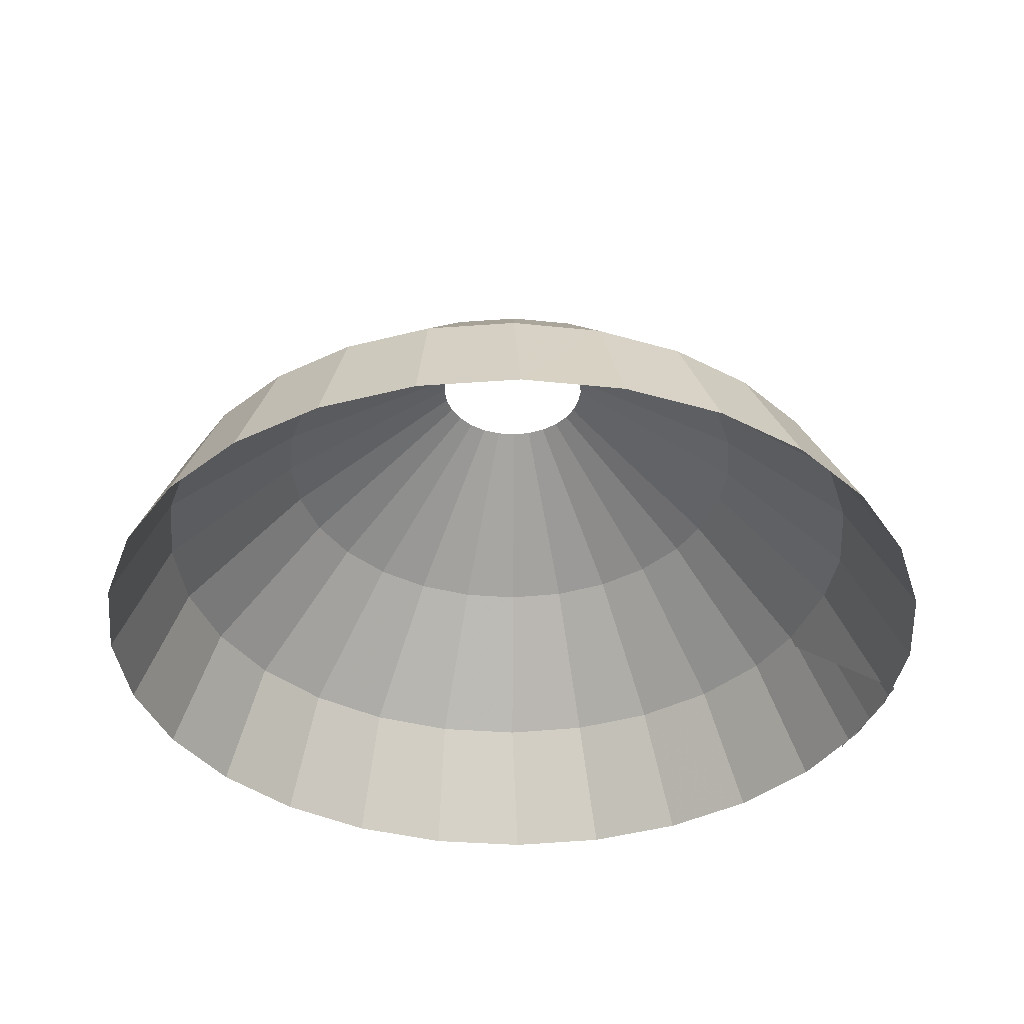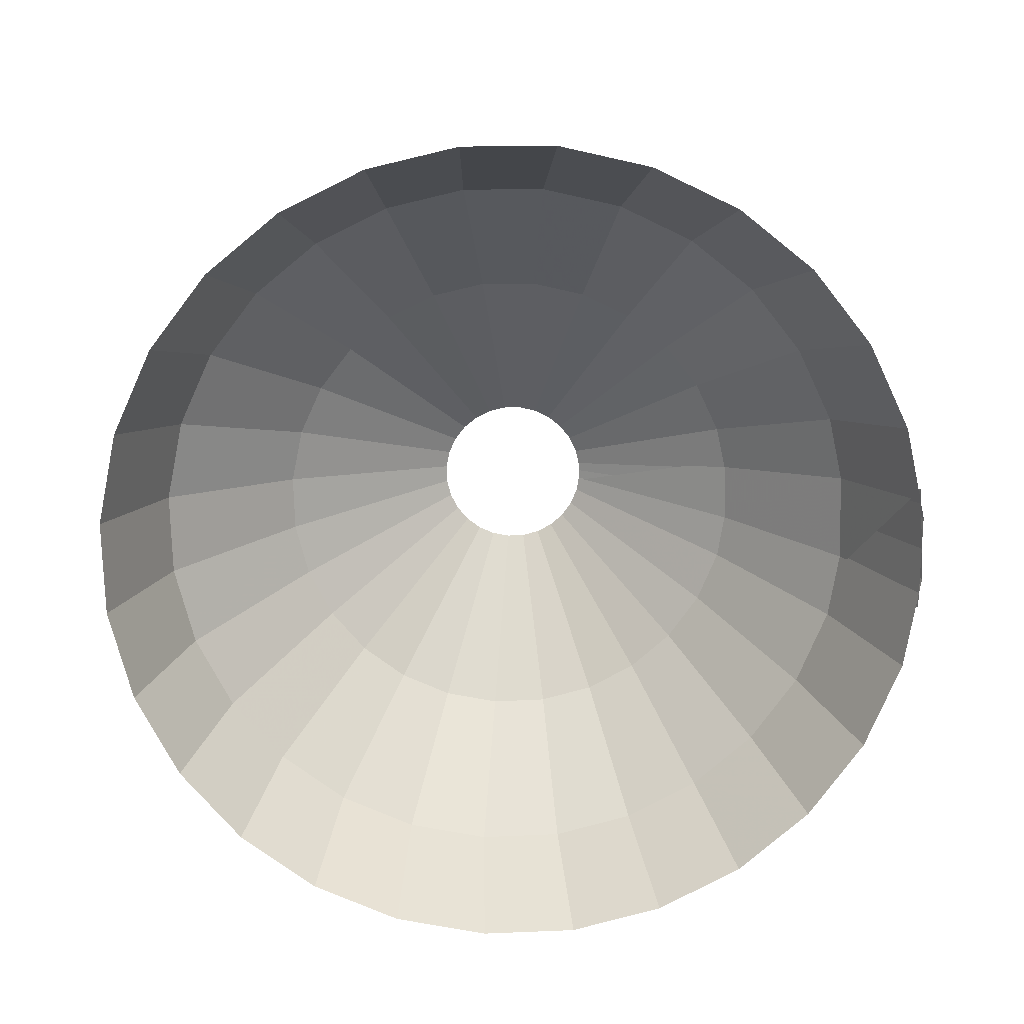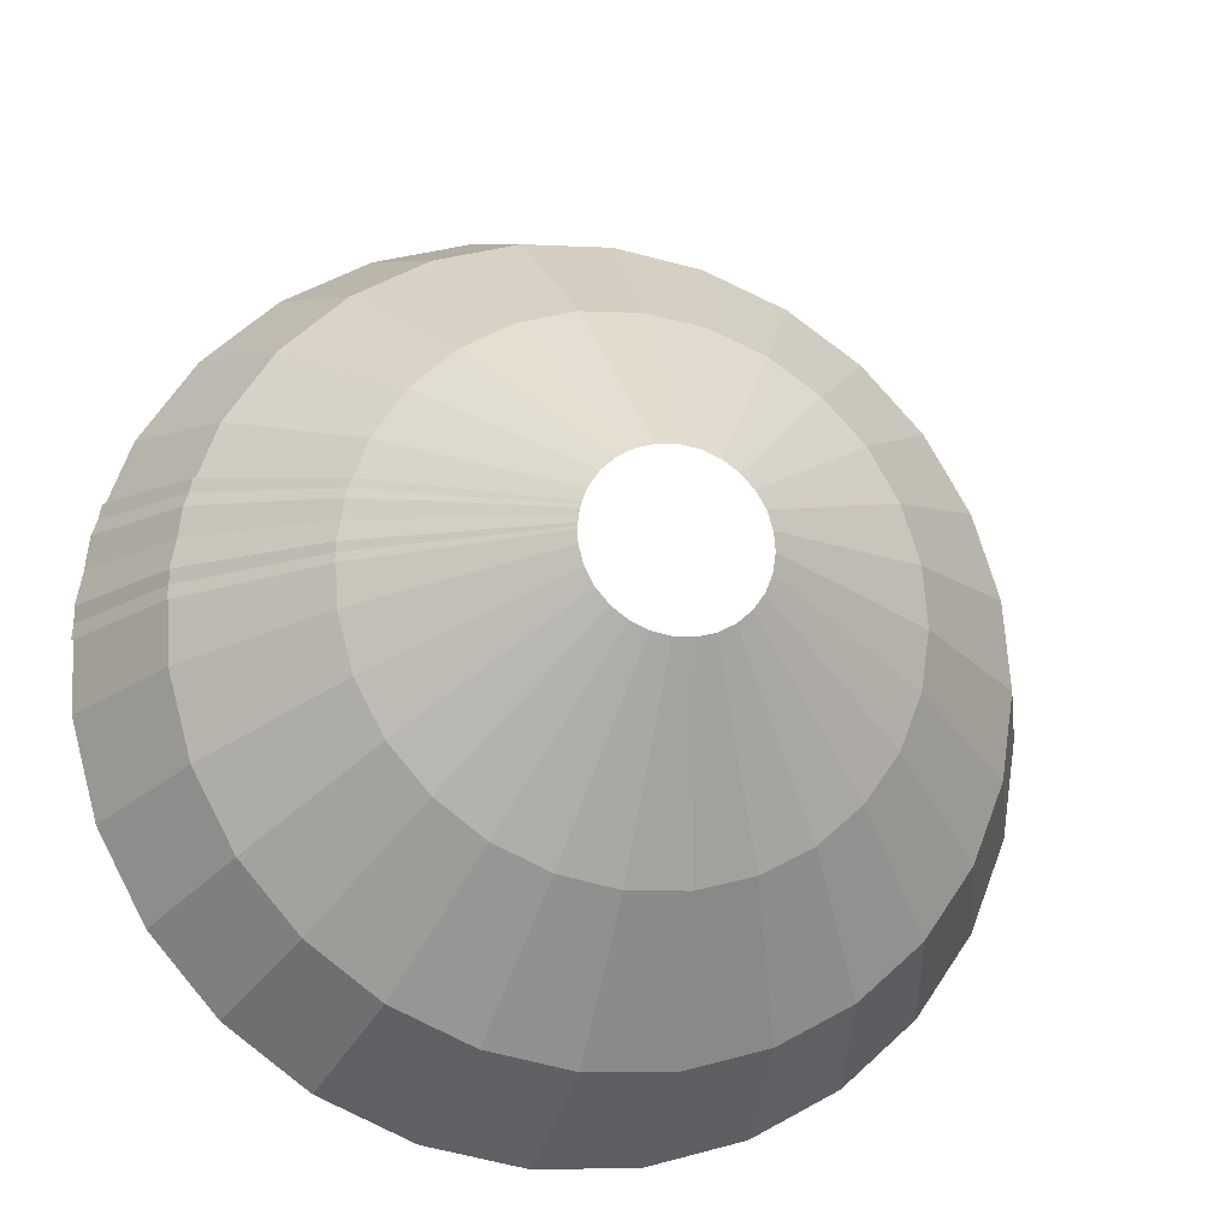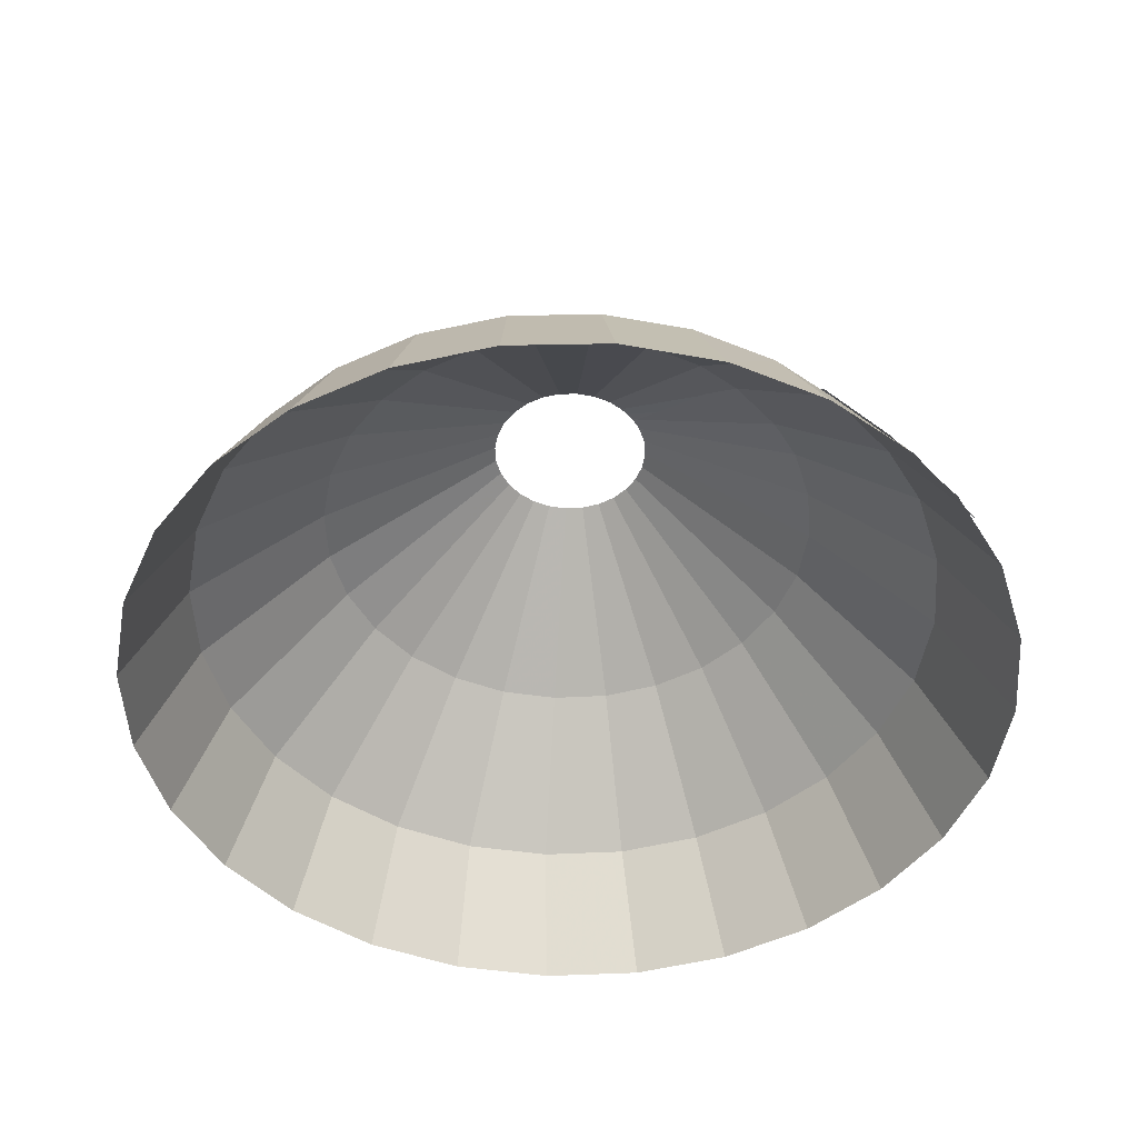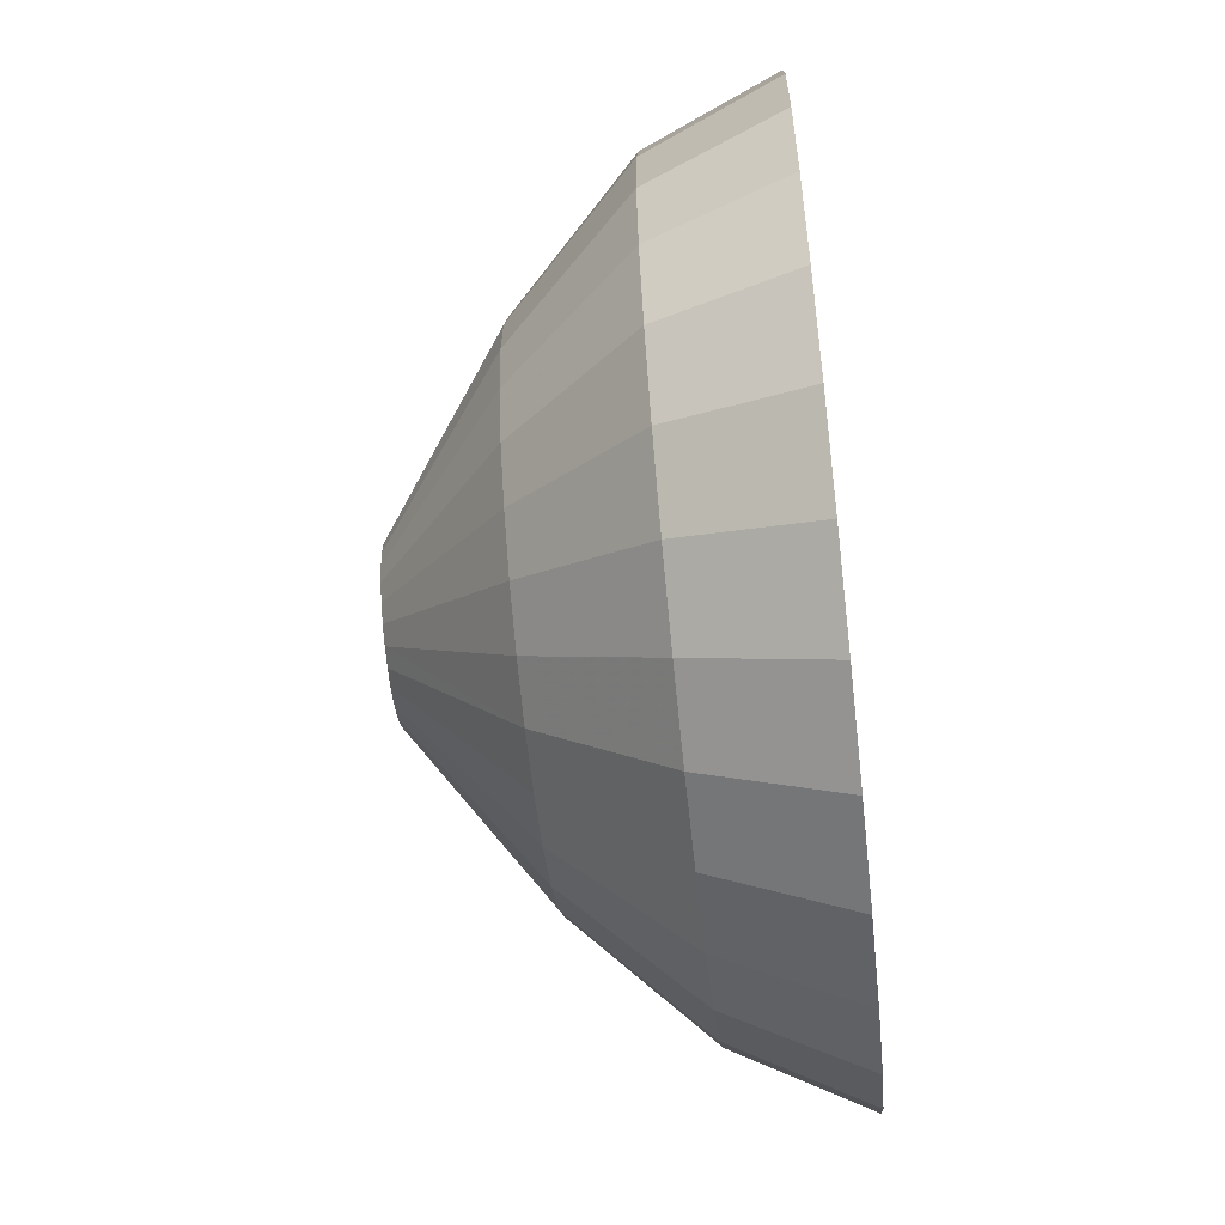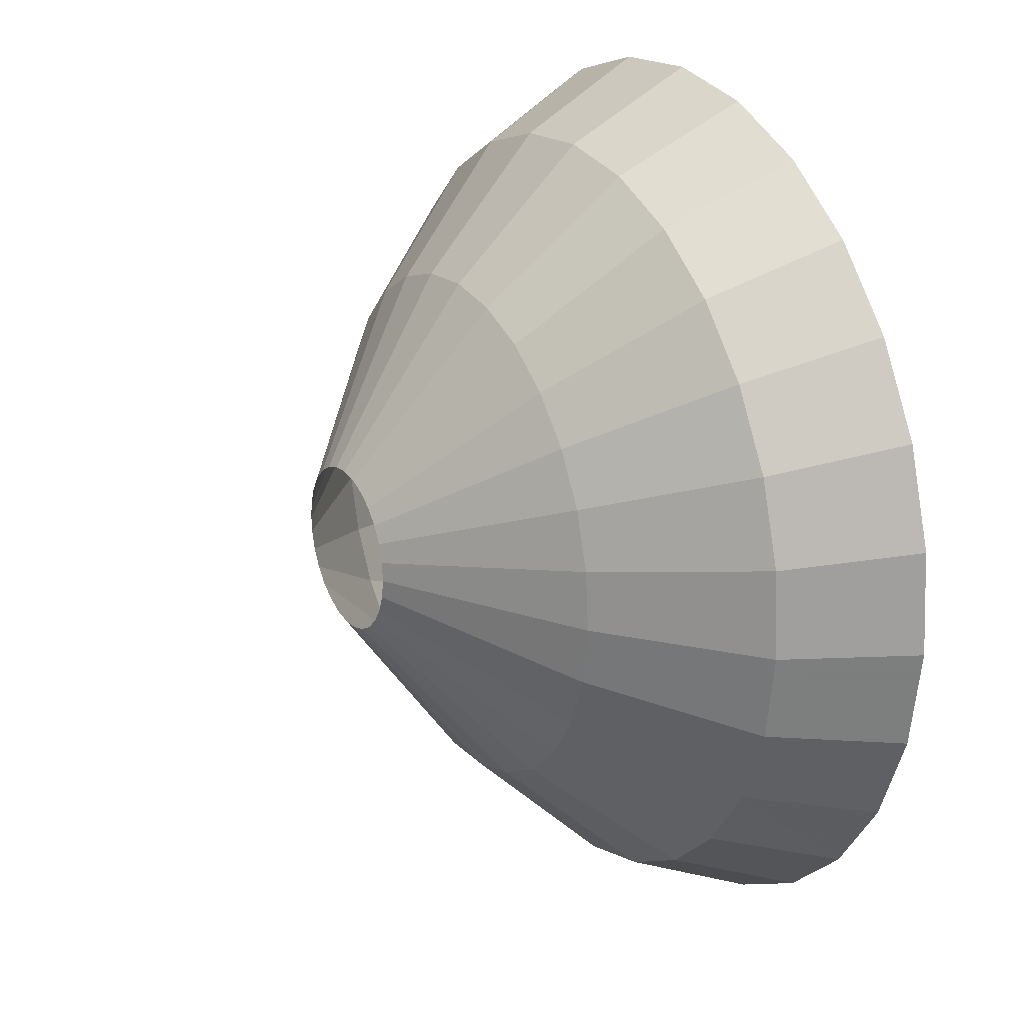
<metadata>
{"format":"obj","ext":"obj","renderer":"f3d","projection":"perspective","resolution":1024,"background":"white","views":[{"elev":-38.1,"azim":-28.2,"up":"+Y"},{"elev":-74.5,"azim":-7.1,"up":"+Y"},{"elev":-19.8,"azim":164.6,"up":"+Z"},{"elev":-47.0,"azim":32.7,"up":"+Y"},{"elev":-60.6,"azim":-83.8,"up":"+Z"},{"elev":23.2,"azim":-119.0,"up":"+Z"}]}
</metadata>
<code>
v 714 -4 0
v 705 -4 78.54
v 678.6 -4 153.1
v 636.1 -4 219.7
v 579.8 -4 275.1
v 512.3 -4 316.4
v 437.3 -4 341.4
v 358.6 -4 348.9
v 280.3 -4 338.6
v 206.3 -4 310.8
v 140.4 -4 267.1
v 86.03 -4 209.7
v 45.99 -4 141.5
v 22.32 -4 66.11
v 16.23 -4 -12.7
v 28.04 -4 -90.87
v 57.13 -4 -164.4
v 102 -4 -229.4
v 160.4 -4 -282.7
v 229.3 -4 -321.5
v 305.1 -4 -343.8
v 384.1 -4 -348.5
v 462 -4 -335.2
v 535 -4 -304.8
v 599.2 -4 -258.8
v 651.4 -4 -199.4
v 689 -4 -129.8
v 709.9 -4 -53.6
v 713.1 -4 25.39
v 698.4 -4 103.1
v 661 96 0
v 653.3 96 67.74
v 630.5 96 132
v 593.9 96 189.5
v 545.2 96 237.3
v 487.1 96 272.9
v 422.4 96 294.5
v 354.5 96 300.9
v 286.9 96 292
v 223.1 96 268.1
v 166.3 96 230.4
v 119.4 96 180.9
v 84.87 96 122.1
v 64.45 96 57.02
v 59.2 96 -10.96
v 69.38 96 -78.37
v 94.48 96 -141.8
v 133.2 96 -197.9
v 183.6 96 -243.9
v 242.9 96 -277.3
v 308.4 96 -296.5
v 376.4 96 -300.6
v 443.6 96 -289.1
v 506.6 96 -262.9
v 562 96 -223.2
v 607 96 -172
v 639.4 96 -112
v 657.4 96 -46.23
v 660.2 96 21.9
v 647.6 96 88.9
v 566 194 0
v 560.8 194 45.69
v 545.4 194 89.03
v 520.7 194 127.8
v 487.9 194 160
v 448.7 194 184
v 405.1 194 198.6
v 359.3 194 203
v 313.7 194 196.9
v 270.7 194 180.8
v 232.3 194 155.4
v 200.7 194 122
v 177.4 194 82.33
v 163.7 194 38.46
v 160.1 194 -7.39
v 167 194 -52.86
v 183.9 194 -95.61
v 210 194 -133.5
v 244 194 -164.5
v 284.1 194 -187
v 328.2 194 -200
v 374.1 194 -202.7
v 419.4 194 -195
v 461.9 194 -177.3
v 499.2 194 -150.5
v 529.6 194 -116
v 551.4 194 -75.52
v 563.6 194 -31.18
v 565.5 194 14.77
v 556.9 194 59.95
v 431 292 0
v 429.3 292 14.63
v 424.4 292 28.51
v 416.5 292 40.92
v 406 292 51.24
v 393.4 292 58.92
v 379.5 292 63.59
v 364.8 292 64.99
v 350.2 292 63.06
v 336.4 292 57.89
v 324.2 292 49.75
v 314 292 39.06
v 306.6 292 26.36
v 302.2 292 12.31
v 301 292 -2.37
v 303.2 292 -16.92
v 308.7 292 -30.61
v 317 292 -42.73
v 327.9 292 -52.66
v 340.7 292 -59.88
v 354.9 292 -64.04
v 369.6 292 -64.9
v 384.1 292 -62.44
v 397.6 292 -56.77
v 409.6 292 -48.19
v 419.3 292 -37.14
v 426.3 292 -24.18
v 430.2 292 -9.98
v 430.8 292 4.73
v 428.1 292 19.2
f 1 2 31
f 31 32 2
f 2 3 32
f 32 33 3
f 3 4 33
f 33 34 4
f 4 5 34
f 34 35 5
f 5 6 35
f 35 36 6
f 6 7 36
f 36 37 7
f 7 8 37
f 37 38 8
f 8 9 38
f 38 39 9
f 9 10 39
f 39 40 10
f 10 11 40
f 40 41 11
f 11 12 41
f 41 42 12
f 12 13 42
f 42 43 13
f 13 14 43
f 43 44 14
f 14 15 44
f 44 45 15
f 15 16 45
f 45 46 16
f 16 17 46
f 46 47 17
f 17 18 47
f 47 48 18
f 18 19 48
f 48 49 19
f 19 20 49
f 49 50 20
f 20 21 50
f 50 51 21
f 21 22 51
f 51 52 22
f 22 23 52
f 52 53 23
f 23 24 53
f 53 54 24
f 24 25 54
f 54 55 25
f 25 26 55
f 55 56 26
f 26 27 56
f 56 57 27
f 27 28 57
f 57 58 28
f 28 29 58
f 58 59 29
f 29 30 59
f 59 60 30
f 30 31 60
f 60 61 31
f 31 32 61
f 61 62 32
f 32 33 62
f 62 63 33
f 33 34 63
f 63 64 34
f 34 35 64
f 64 65 35
f 35 36 65
f 65 66 36
f 36 37 66
f 66 67 37
f 37 38 67
f 67 68 38
f 38 39 68
f 68 69 39
f 39 40 69
f 69 70 40
f 40 41 70
f 70 71 41
f 41 42 71
f 71 72 42
f 42 43 72
f 72 73 43
f 43 44 73
f 73 74 44
f 44 45 74
f 74 75 45
f 45 46 75
f 75 76 46
f 46 47 76
f 76 77 47
f 47 48 77
f 77 78 48
f 48 49 78
f 78 79 49
f 49 50 79
f 79 80 50
f 50 51 80
f 80 81 51
f 51 52 81
f 81 82 52
f 52 53 82
f 82 83 53
f 53 54 83
f 83 84 54
f 54 55 84
f 84 85 55
f 55 56 85
f 85 86 56
f 56 57 86
f 86 87 57
f 57 58 87
f 87 88 58
f 58 59 88
f 88 89 59
f 59 60 89
f 89 90 60
f 60 61 90
f 90 91 61
f 61 62 91
f 91 92 62
f 62 63 92
f 92 93 63
f 63 64 93
f 93 94 64
f 64 65 94
f 94 95 65
f 65 66 95
f 95 96 66
f 66 67 96
f 96 97 67
f 67 68 97
f 97 98 68
f 68 69 98
f 98 99 69
f 69 70 99
f 99 100 70
f 70 71 100
f 100 101 71
f 71 72 101
f 101 102 72
f 72 73 102
f 102 103 73
f 73 74 103
f 103 104 74
f 74 75 104
f 104 105 75
f 75 76 105
f 105 106 76
f 76 77 106
f 106 107 77
f 77 78 107
f 107 108 78
f 78 79 108
f 108 109 79
f 79 80 109
f 109 110 80
f 80 81 110
f 110 111 81
f 81 82 111
f 111 112 82
f 82 83 112
f 112 113 83
f 83 84 113
f 113 114 84
f 84 85 114
f 114 115 85
f 85 86 115
f 115 116 86
f 86 87 116
f 116 117 87
f 87 88 117
f 117 118 88
f 88 89 118
f 118 119 89
f 89 90 119
f 119 120 90

</code>
